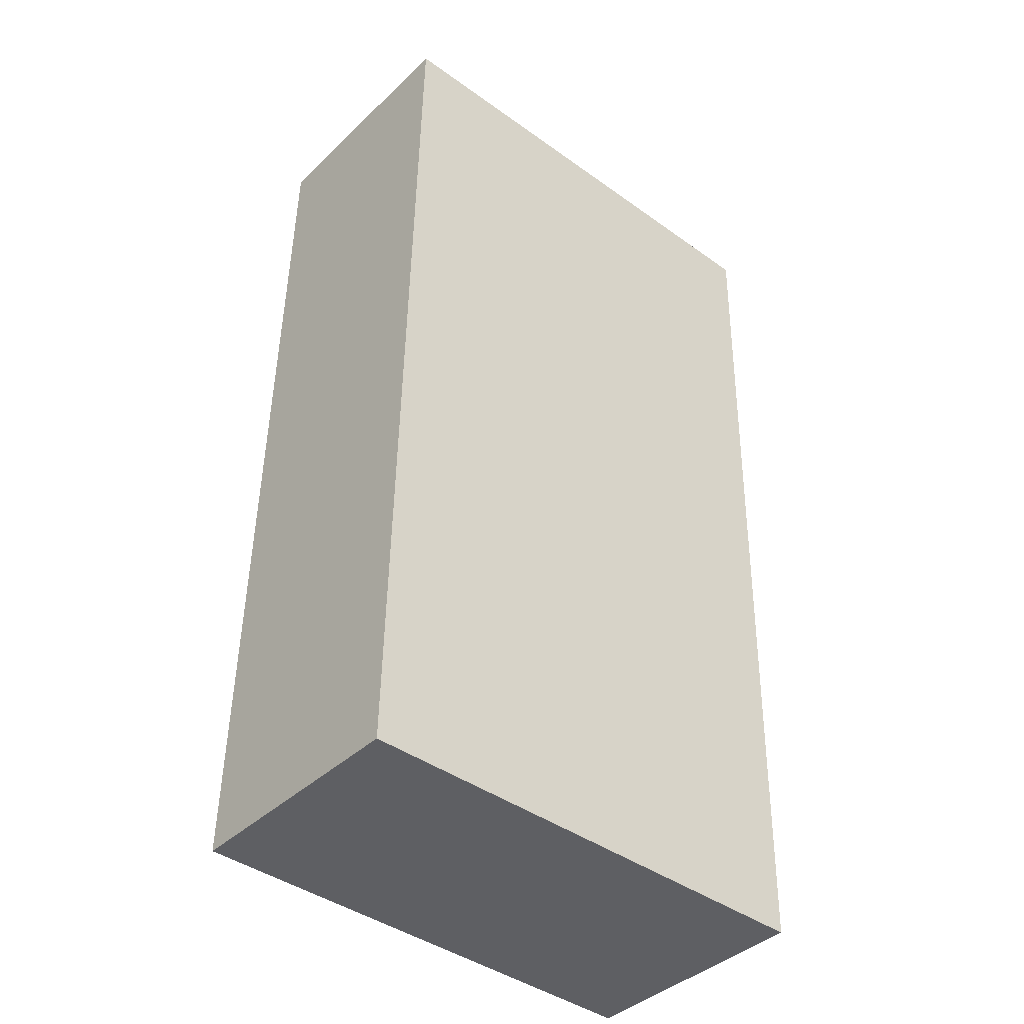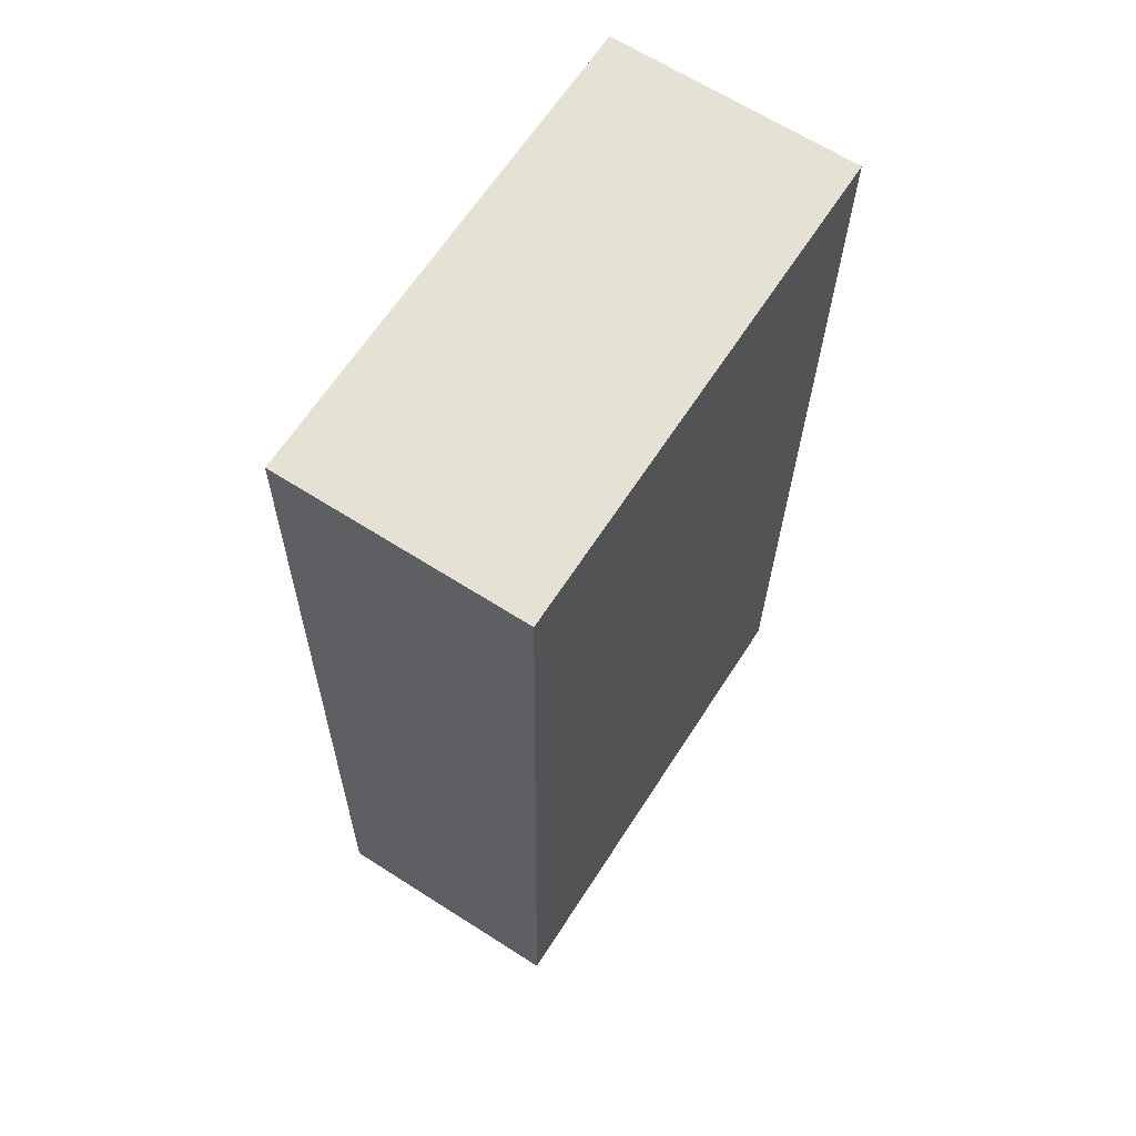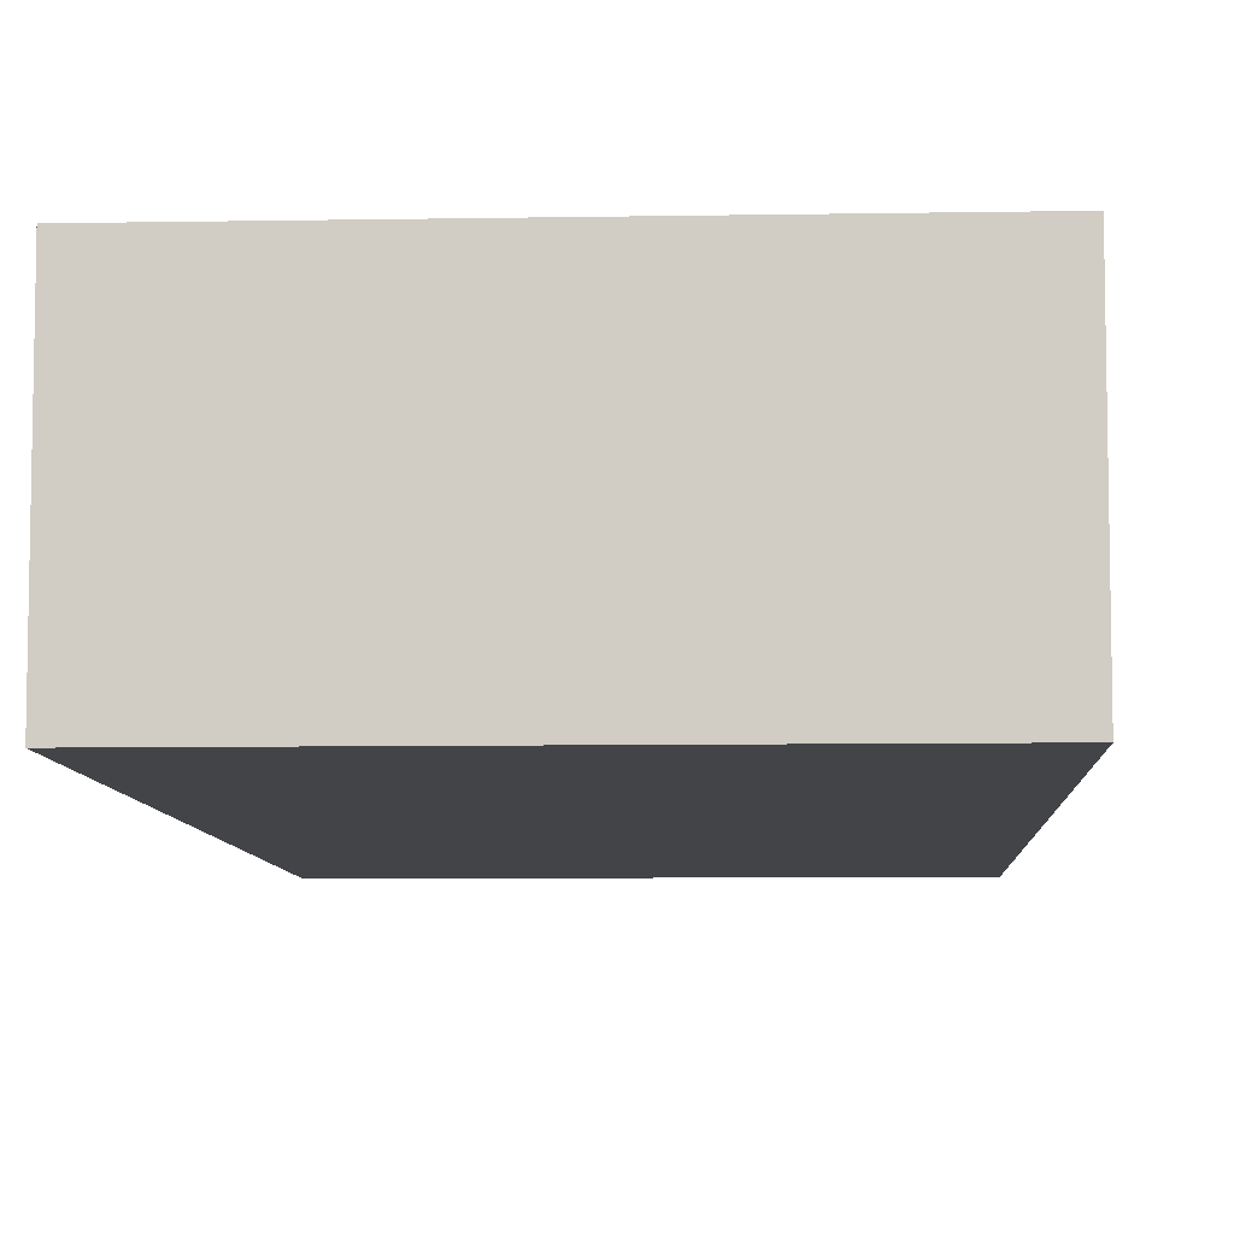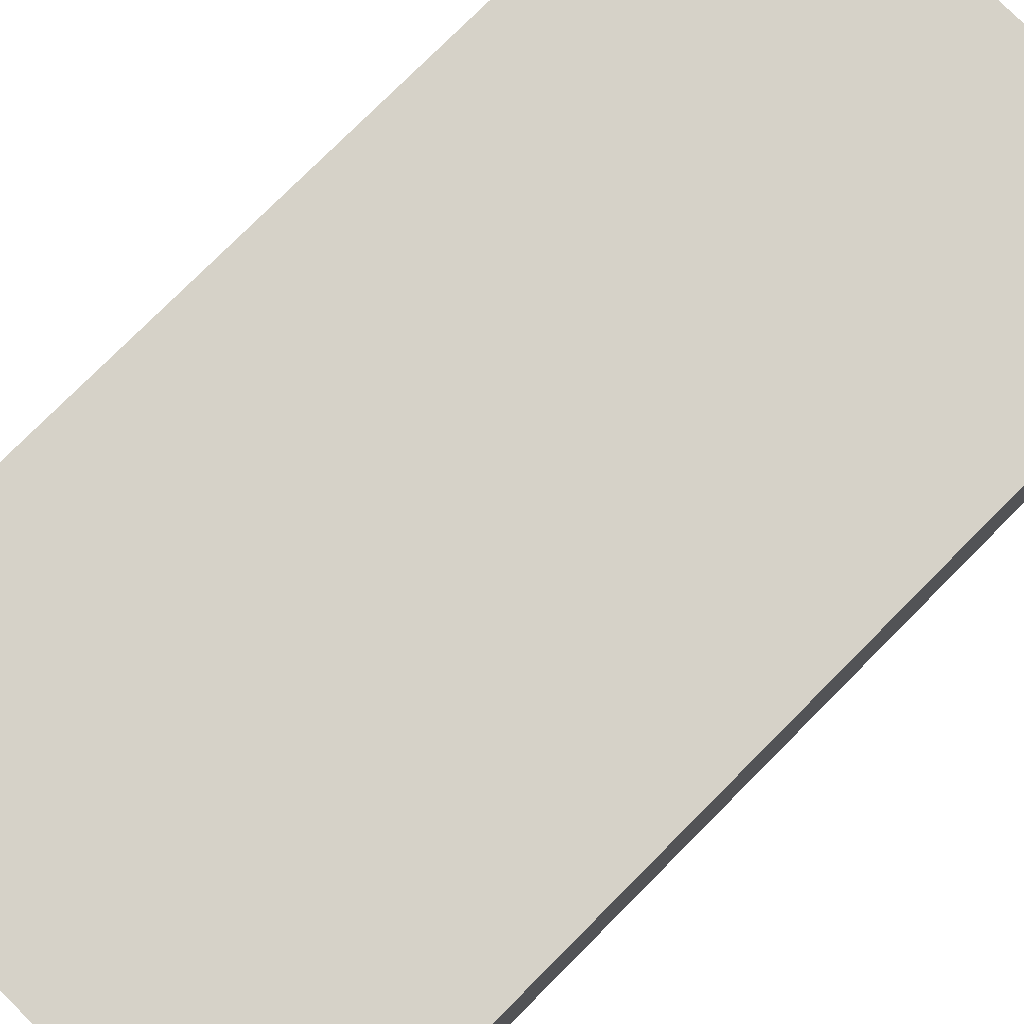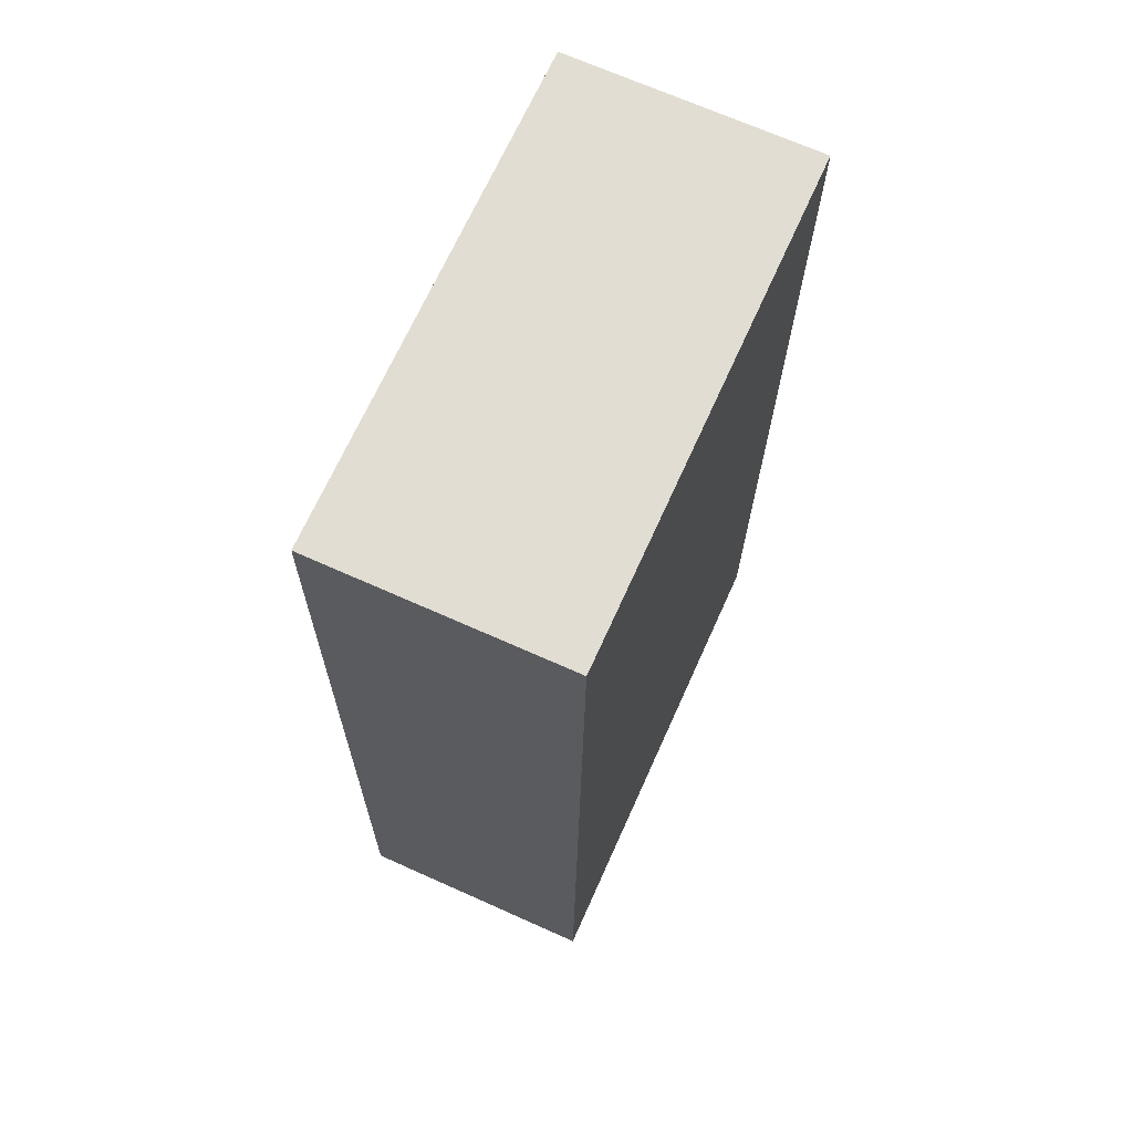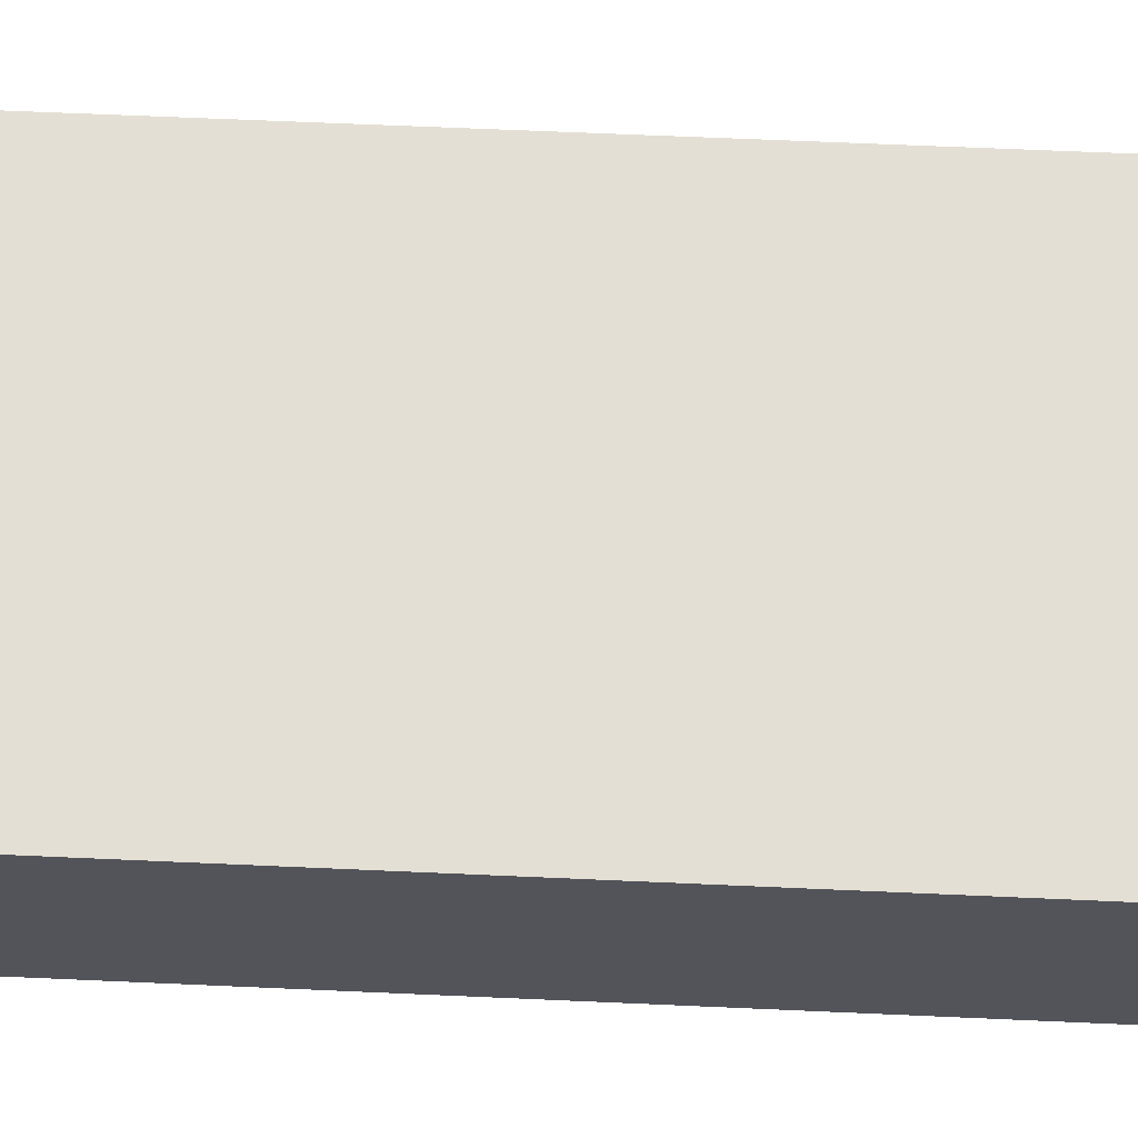
<metadata>
{"format":"obj","ext":"obj","renderer":"f3d","projection":"perspective","resolution":1024,"background":"white","views":[{"elev":-40.1,"azim":139.2,"up":"+Z"},{"elev":65.5,"azim":122.7,"up":"+Z"},{"elev":-7.7,"azim":1.7,"up":"+Y"},{"elev":77.8,"azim":-136.2,"up":"+Y"},{"elev":69.4,"azim":114.1,"up":"+Z"},{"elev":66.3,"azim":91.4,"up":"+Y"}]}
</metadata>
<code>
v  0.046 3.015 0.001
v  0.008 3.015 -0.39
v  0 3.015 1.846e-16
v  6.061 3.015 -11.53
v  0.23 3.015 -11.64
v  6.073 3.015 0.121
v  6.303 3.015 -11.52
v  0.23 7.129e-16 -11.64
v  0.008 2.388e-17 -0.39
v  0 0 0
v  6.073 -7.409e-18 0.121
v  0.046 -6.123e-20 0.001
v  6.303 7.056e-16 -11.52
v  6.061 7.059e-16 -11.53
g defaultobject
f 1 2 3
f 2 4 5
f 4 2 1
f 4 1 6
f 4 6 7
f 8 2 5
f 2 8 9
f 2 9 3
f 3 9 10
f 10 1 3
f 1 10 6
f 6 10 11
f 11 10 12
f 11 7 6
f 7 11 13
f 4 8 5
f 8 4 7
f 8 7 14
f 14 7 13
f 9 12 10
f 12 9 11
f 11 9 8
f 11 8 13
f 13 8 14

</code>
